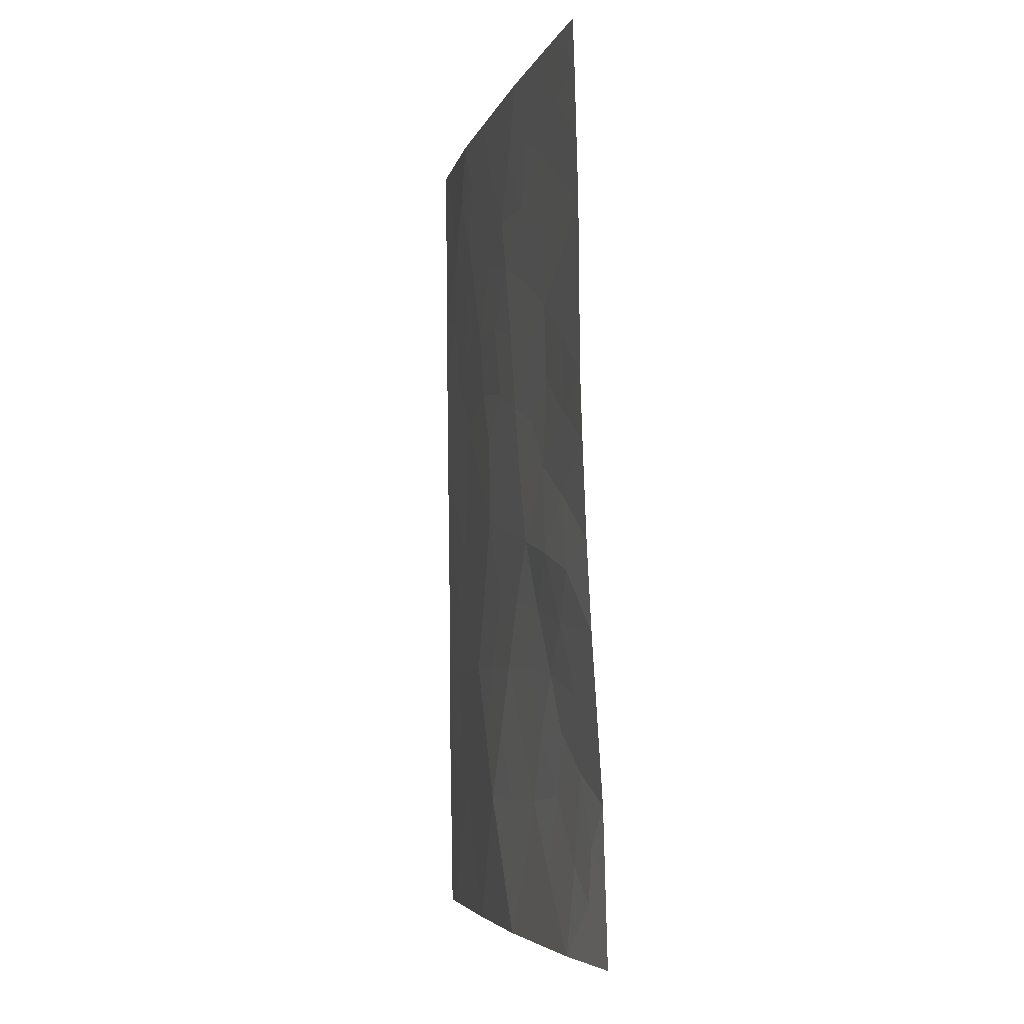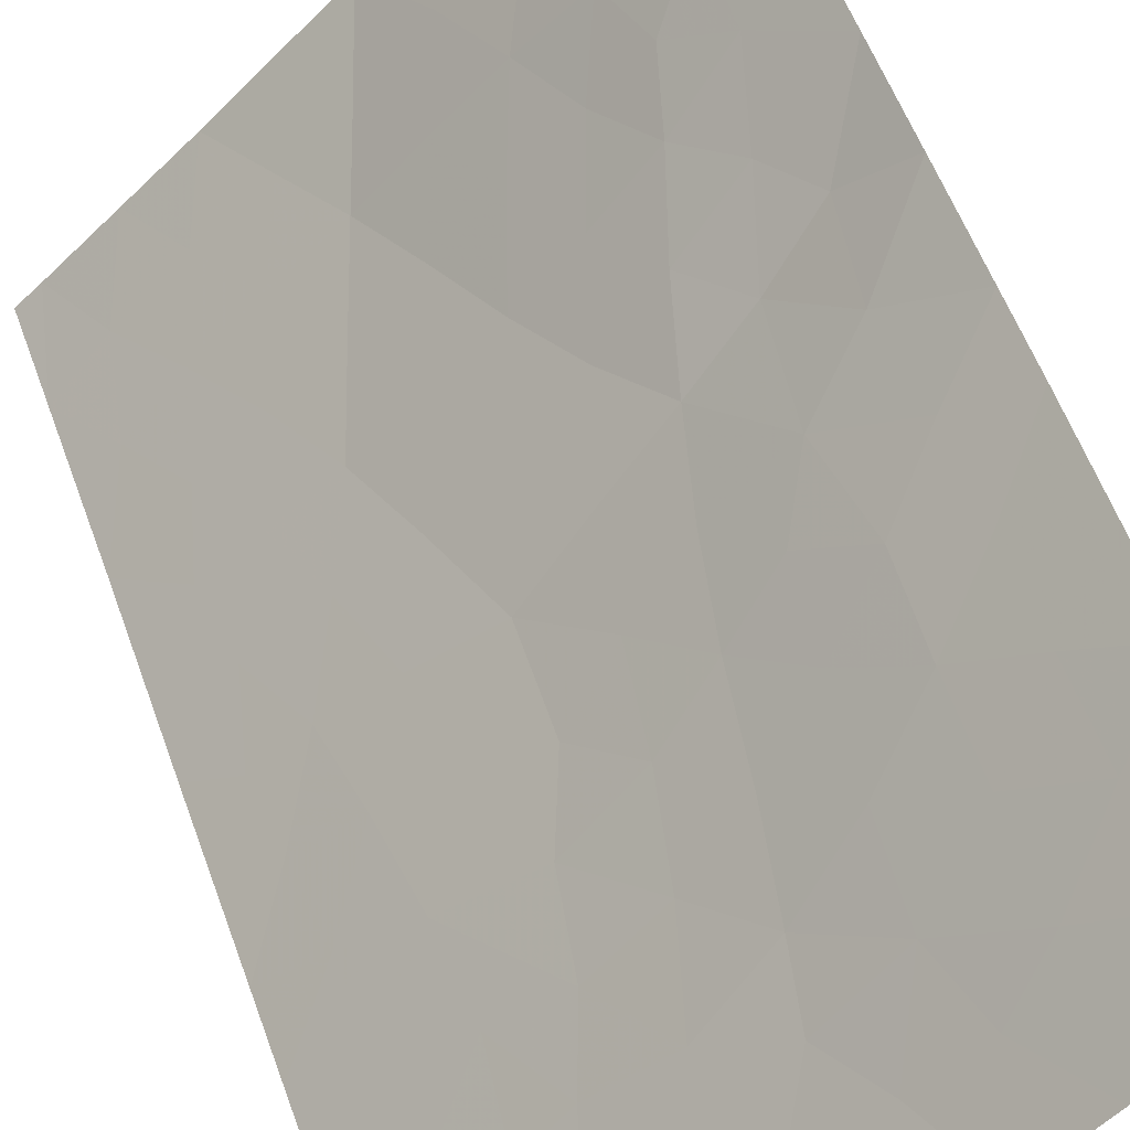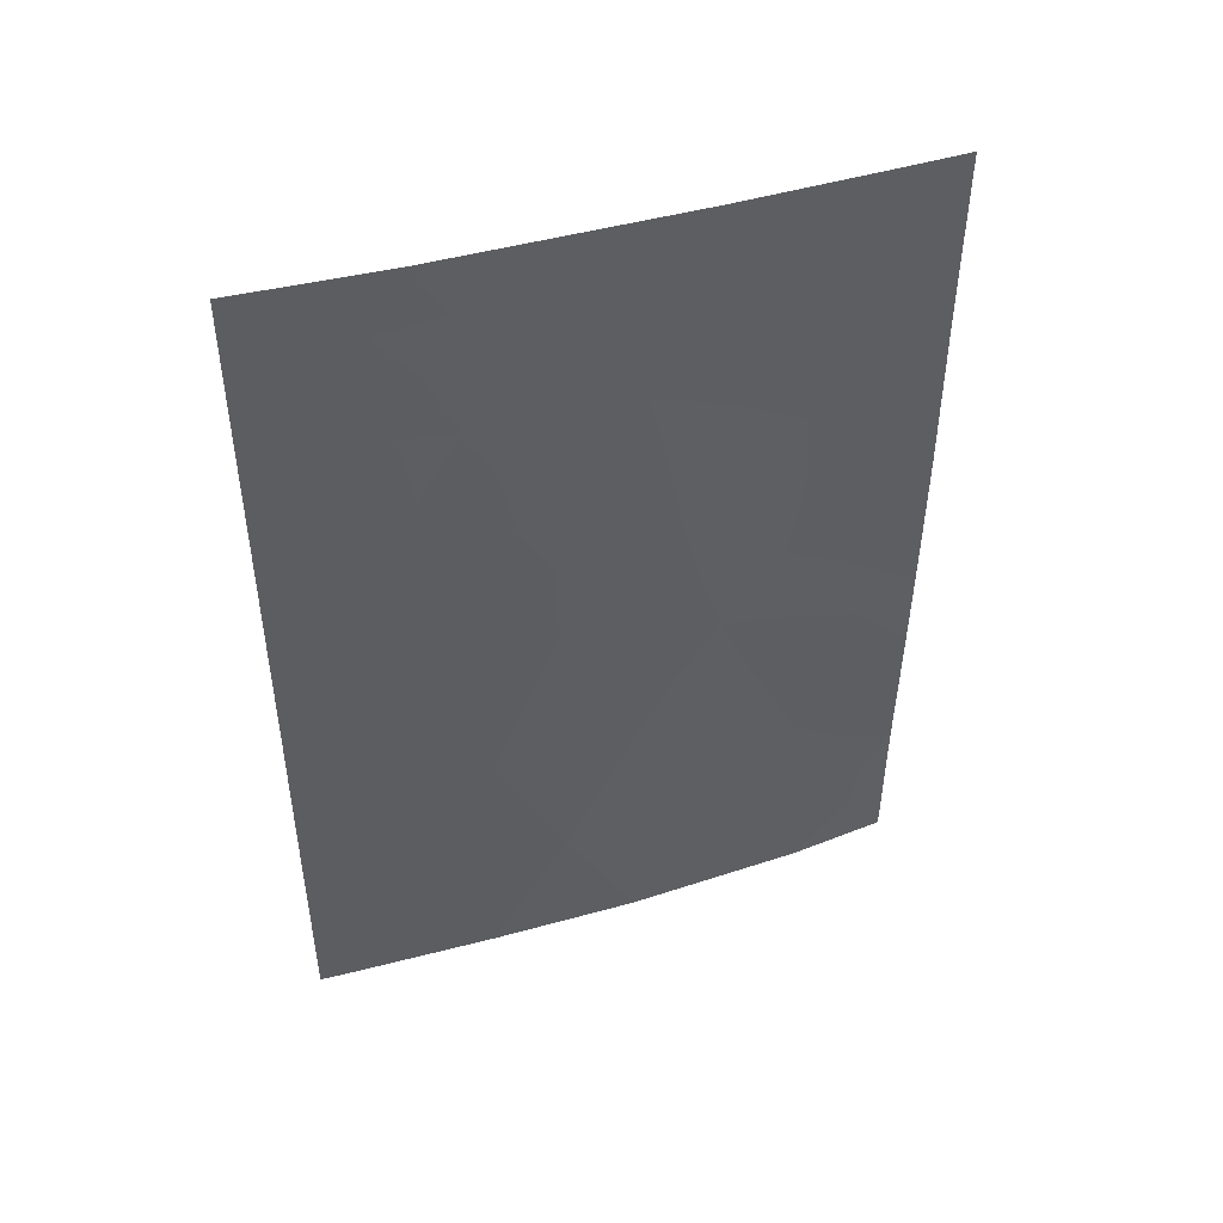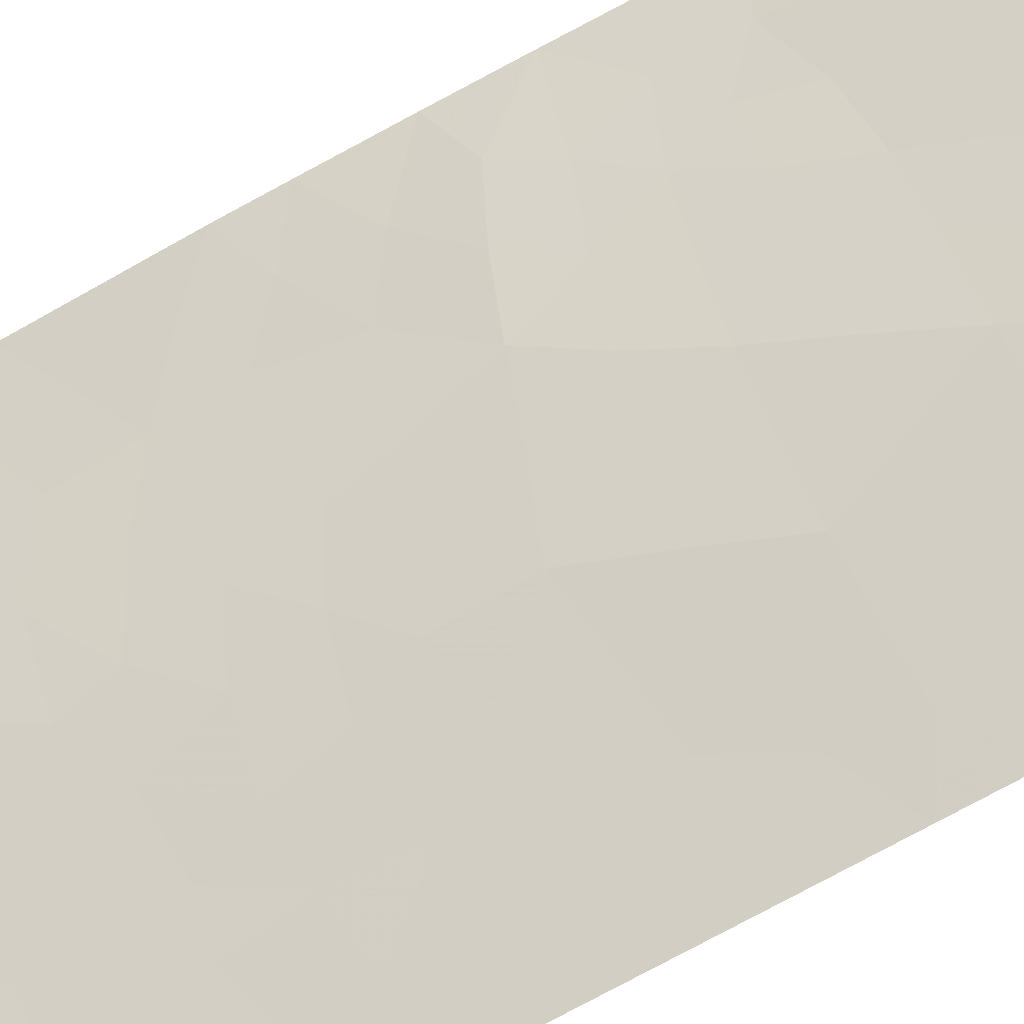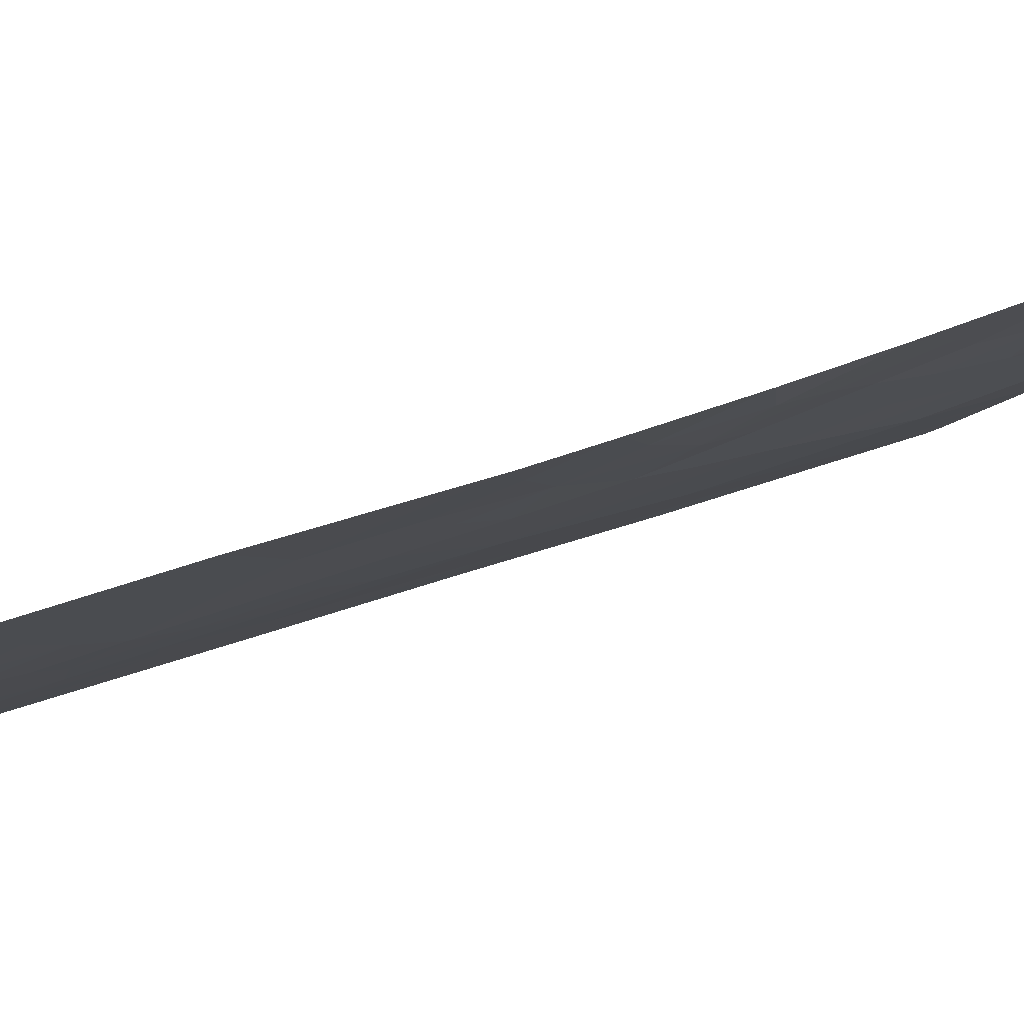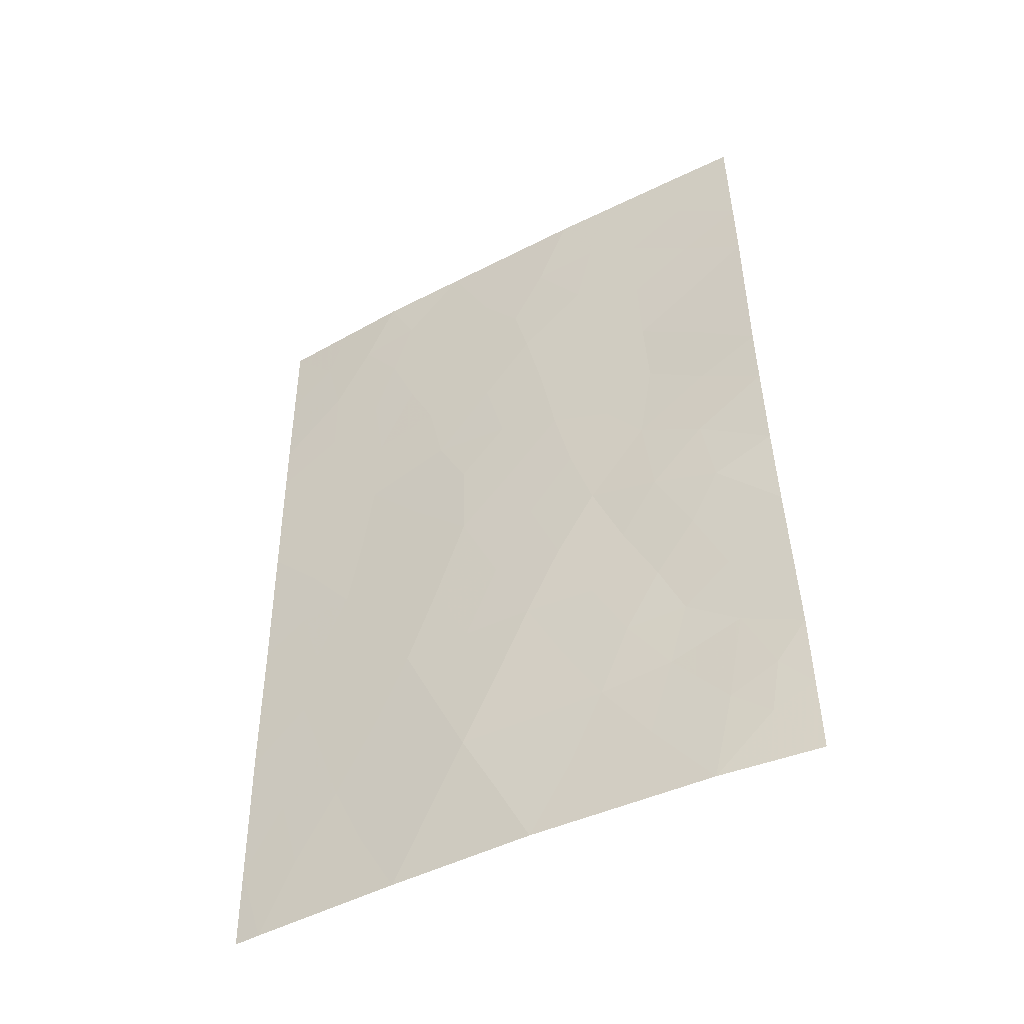
<metadata>
{"format":"obj","ext":"obj","renderer":"f3d","projection":"perspective","resolution":1024,"background":"white","views":[{"elev":-5.0,"azim":-59.5,"up":"+Y"},{"elev":55.9,"azim":160.8,"up":"+Z"},{"elev":46.7,"azim":-153.7,"up":"+Y"},{"elev":-75.5,"azim":-60.9,"up":"+Z"},{"elev":36.0,"azim":-115.7,"up":"+Z"},{"elev":-46.8,"azim":-105.7,"up":"+Y"}]}
</metadata>
<code>
v 27.4 49.43 86.17
v 27.42 47.62 86.21
v 27.49 42.14 86.34
v 27.56 40 86.46
v 31.84 50 81.78
v 33.34 50 80.46
v 32.21 49.17 81.47
v 31.55 47.57 82.13
v 29.31 43.46 84.35
v 33.36 45.05 80.5
v 33.35 46.84 80.48
v 32.03 45.56 81.73
v 33.35 47.55 80.48
v 32.29 39.86 81.55
v 30.79 39.84 82.92
v 30.09 41.76 83.62
v 27.46 43.31 86.29
v 29.42 50 84.11
v 28.62 46.6 85.03
v 27.42 45.42 86.23
v 33.13 38 80.83
v 30.15 38 83.63
v 31.59 38 82.25
v 33.41 38 80.58
v 30.92 50 82.66
v 28.45 38 85.45
v 27.59 38 86.5
v 33.38 43.09 80.53
v 33.38 40.99 80.54
v 27.39 50 86.16
v 30.8 43.92 82.86
v 28.78 41.62 85.04
v 27.94 50 85.6
v 31.47 41.76 82.27
v 29.43 39.9 84.4
v 30 47.49 83.61
v 29.7 45.4 83.95
v 32.32 43.49 81.48
v 32.79 41.64 81.07
v 28.02 49.14 85.56
v 32.59 50 81.12
v 32.82 49.26 80.93
v 33.37 44.07 80.51
v 32.89 43.46 80.96
v 32.8 44.28 81.03
v 28.13 43.98 85.57
v 28.74 44.43 84.94
v 28.63 43.25 85.03
v 31.46 44.75 82.26
v 30.82 45.07 82.84
v 31.13 45.87 82.55
v 29.11 45.09 84.56
v 28.59 45.58 85.08
v 29.19 46.05 84.46
v 27.42 46.52 86.22
v 28.02 47.1 85.62
v 28.01 46.05 85.64
v 28.03 45.04 85.65
v 29.06 42.51 84.68
v 30.43 40.8 83.28
v 30.11 39.85 83.66
v 29.77 40.8 84
v 30.87 38 82.94
v 30.46 38.92 83.29
v 31.2 38.91 82.58
v 33.4 39.13 80.57
v 33.34 48.78 80.47
v 32.63 48.32 81.1
v 31.97 38.91 81.87
v 31.54 39.83 82.24
v 30.17 50 83.39
v 29.77 49.02 83.79
v 28.27 39.17 85.67
v 27.93 38.74 86.05
v 28.78 40.03 85.13
v 28.99 38.99 84.88
v 31.58 49.26 82.06
v 27.58 39 86.48
v 28.02 38 85.98
v 29.53 44.42 84.12
v 27.44 44.56 86.25
v 30.33 45.73 83.32
v 29.83 46.46 83.79
v 30.52 46.73 83.11
v 28.58 40.87 85.31
v 29.13 40.83 84.69
v 28.02 42.97 85.69
v 32.65 46.41 81.14
v 33.36 45.94 80.49
v 32.73 45.27 81.08
v 32.66 47.3 81.11
v 31.13 40.79 82.59
v 31.85 40.79 81.94
v 30.43 42.78 83.26
v 31.14 42.78 82.56
v 30.78 41.78 82.94
v 29.72 42.65 83.96
v 29.43 41.71 84.33
v 29.75 38.94 84.06
v 27.53 41.07 86.4
v 28.11 41.37 85.77
v 28.35 42.29 85.42
v 32.16 44.48 81.62
v 28.68 50 84.85
v 32.55 40.82 81.3
v 32.96 39.99 80.95
v 27.41 48.52 86.19
v 28.01 48.12 85.6
v 32.67 42.57 81.17
v 33.39 40.25 80.55
v 30.01 43.66 83.65
v 31.81 48.45 81.86
v 29.3 38 84.54
v 31.96 46.62 81.77
v 28.63 47.64 84.99
v 29.28 47.11 84.36
v 31.28 46.82 82.4
v 30.21 44.7 83.45
v 31.61 43.68 82.13
v 31.87 42.66 81.89
v 33.38 42.04 80.53
v 32.16 41.71 81.64
v 32.36 38 81.54
v 28.61 48.72 84.97
v 28.11 40.37 85.84
v 31.14 48.72 82.49
v 32.75 38.97 81.16
v 29.33 48.16 84.27
v 30.79 47.74 82.85
v 29.13 49.07 84.44
v 30.13 48.25 83.47
v 32.07 47.64 81.65
v 30.52 48.9 83.08
v 27.84 39.48 86.15
f 41 6 42
f 43 44 45
f 47 48 46
f 49 50 51
f 52 53 54
f 55 56 57
f 53 58 57
f 48 59 102
f 60 61 62
f 63 64 65
f 42 67 68
f 69 65 70
f 75 76 73
f 5 7 77
f 27 74 79
f 47 52 80
f 81 58 46
f 1 30 33
f 82 83 84
f 130 72 128
f 85 86 75
f 3 17 87
f 88 89 90
f 70 92 93
f 94 95 96
f 97 98 59
f 99 61 64
f 96 92 60
f 100 3 101
f 90 45 103
f 104 130 124
f 14 105 106
f 107 40 108
f 86 98 62
f 94 97 111
f 99 113 76
f 115 128 116
f 83 54 116
f 117 84 129
f 80 118 111
f 32 101 102
f 119 120 95
f 103 119 49
f 109 28 121
f 108 115 56
f 122 120 109
f 122 105 93
f 82 50 118
f 114 12 117
f 127 123 69
f 1 33 40
f 5 41 7
f 42 7 41
f 10 43 45
f 43 28 44
f 45 44 38
f 46 87 17
f 47 9 48
f 46 48 87
f 12 49 51
f 49 31 50
f 37 52 54
f 52 47 53
f 54 53 19
f 20 55 57
f 55 2 56
f 57 56 19
f 19 53 57
f 53 47 58
f 57 58 20
f 87 48 102
f 48 9 59
f 102 59 32
f 16 60 62
f 60 15 61
f 62 61 35
f 23 63 65
f 63 22 64
f 65 64 15
f 24 21 66
f 127 66 21
f 7 42 68
f 42 6 67
f 68 67 13
f 14 69 70
f 69 23 65
f 70 65 15
f 18 71 72
f 71 25 133
f 125 75 73
f 75 35 76
f 5 77 25
f 27 78 74
f 78 4 134
f 79 74 26
f 9 47 80
f 80 52 37
f 17 81 46
f 81 20 58
f 46 58 47
f 51 82 84
f 82 37 83
f 84 83 36
f 130 18 72
f 125 85 75
f 85 32 86
f 75 86 35
f 12 88 90
f 88 11 89
f 90 89 10
f 14 70 93
f 70 15 92
f 93 92 34
f 16 94 96
f 94 31 95
f 96 95 34
f 9 97 59
f 97 16 98
f 59 98 32
f 22 99 64
f 99 35 61
f 64 61 15
f 16 96 60
f 96 34 92
f 60 92 15
f 101 125 100
f 87 102 3
f 12 90 103
f 90 10 45
f 103 45 38
f 33 104 40
f 104 18 130
f 40 104 124
f 106 29 110
f 29 105 39
f 2 107 108
f 107 1 40
f 108 40 124
f 35 86 62
f 86 32 98
f 62 98 16
f 28 109 44
f 44 109 38
f 106 105 29
f 106 110 66
f 31 94 111
f 94 16 97
f 111 97 9
f 8 112 132
f 112 7 68
f 91 68 13
f 35 99 76
f 99 22 113
f 76 113 26
f 88 12 114
f 19 115 116
f 116 128 36
f 36 83 116
f 83 37 54
f 116 54 19
f 8 117 129
f 117 51 84
f 9 80 111
f 80 37 118
f 111 118 31
f 32 85 101
f 85 125 101
f 102 101 3
f 31 119 95
f 119 38 120
f 95 120 34
f 12 103 49
f 103 38 119
f 49 119 31
f 39 121 29
f 121 39 109
f 2 108 56
f 108 124 115
f 56 115 19
f 39 122 109
f 122 34 120
f 109 120 38
f 34 122 93
f 122 39 105
f 93 105 14
f 37 82 118
f 82 51 50
f 118 50 31
f 117 12 51
f 112 77 7
f 106 66 127
f 14 127 69
f 127 21 123
f 69 123 23
f 125 4 100
f 71 133 72
f 131 72 133
f 126 129 133
f 126 133 25
f 106 127 14
f 126 25 77
f 26 74 73
f 128 72 131
f 115 124 128
f 130 128 124
f 129 84 36
f 36 131 129
f 8 129 126
f 8 126 112
f 91 114 132
f 132 114 8
f 128 131 36
f 133 129 131
f 112 126 77
f 88 114 91
f 91 13 11
f 11 88 91
f 73 76 26
f 132 112 68
f 4 125 134
f 91 132 68
f 78 134 74
f 8 114 117
f 73 74 134
f 134 125 73

</code>
